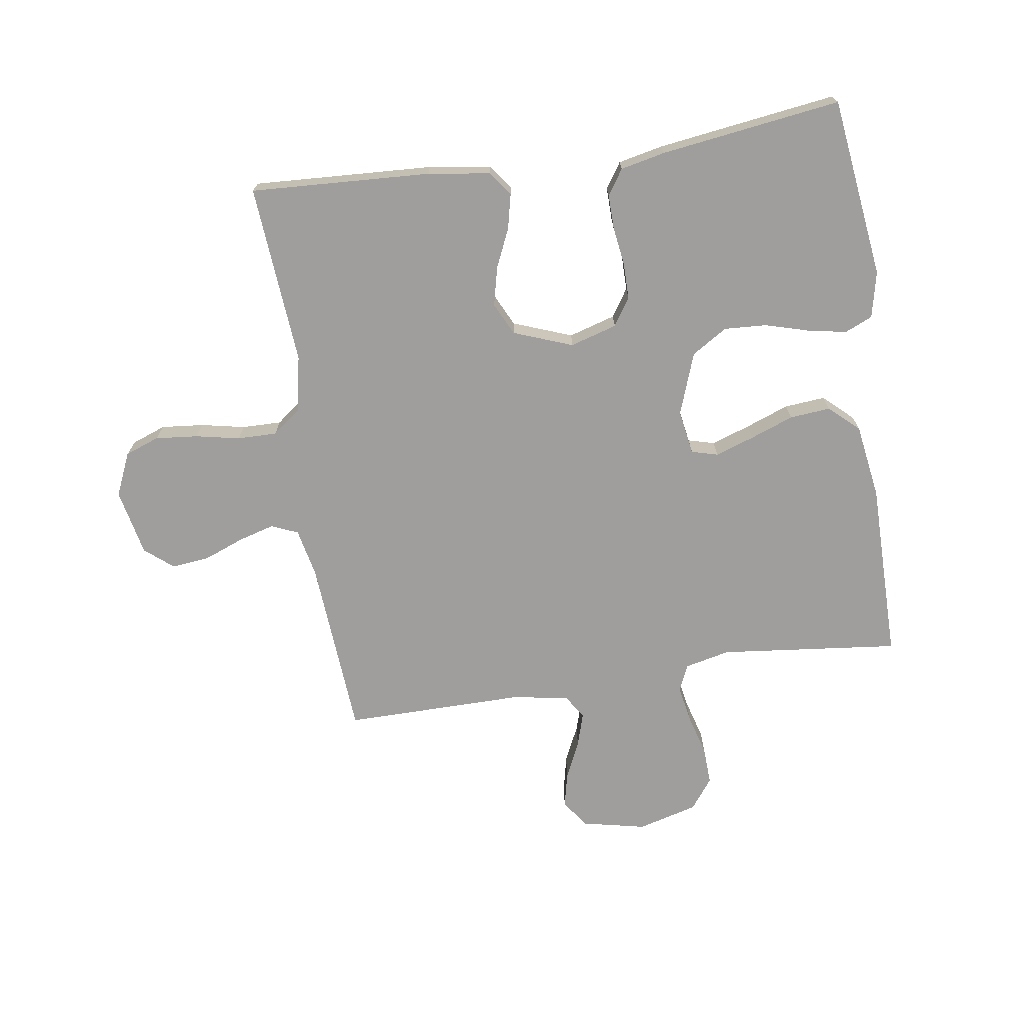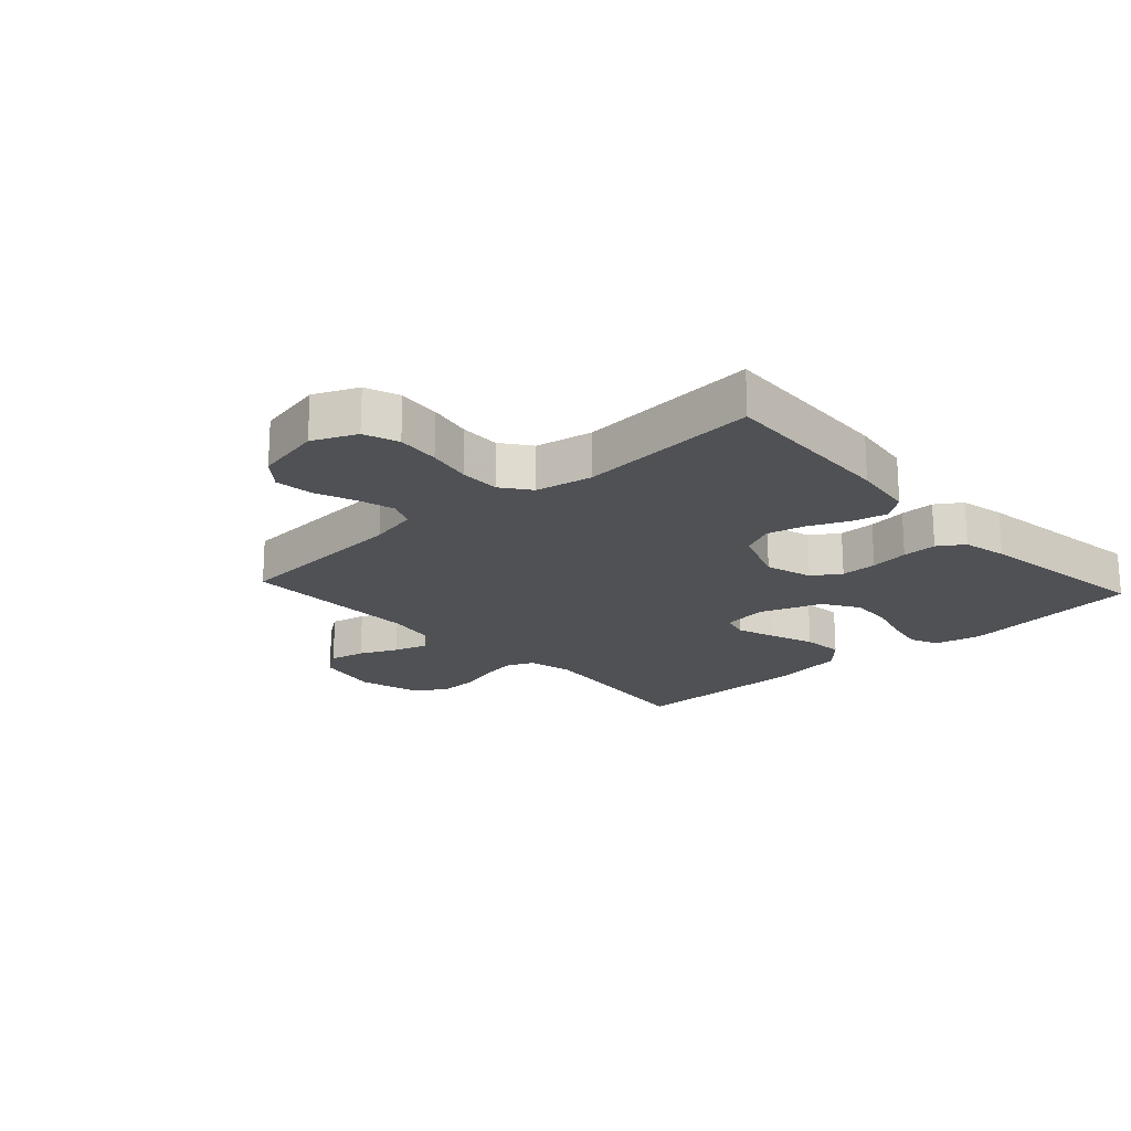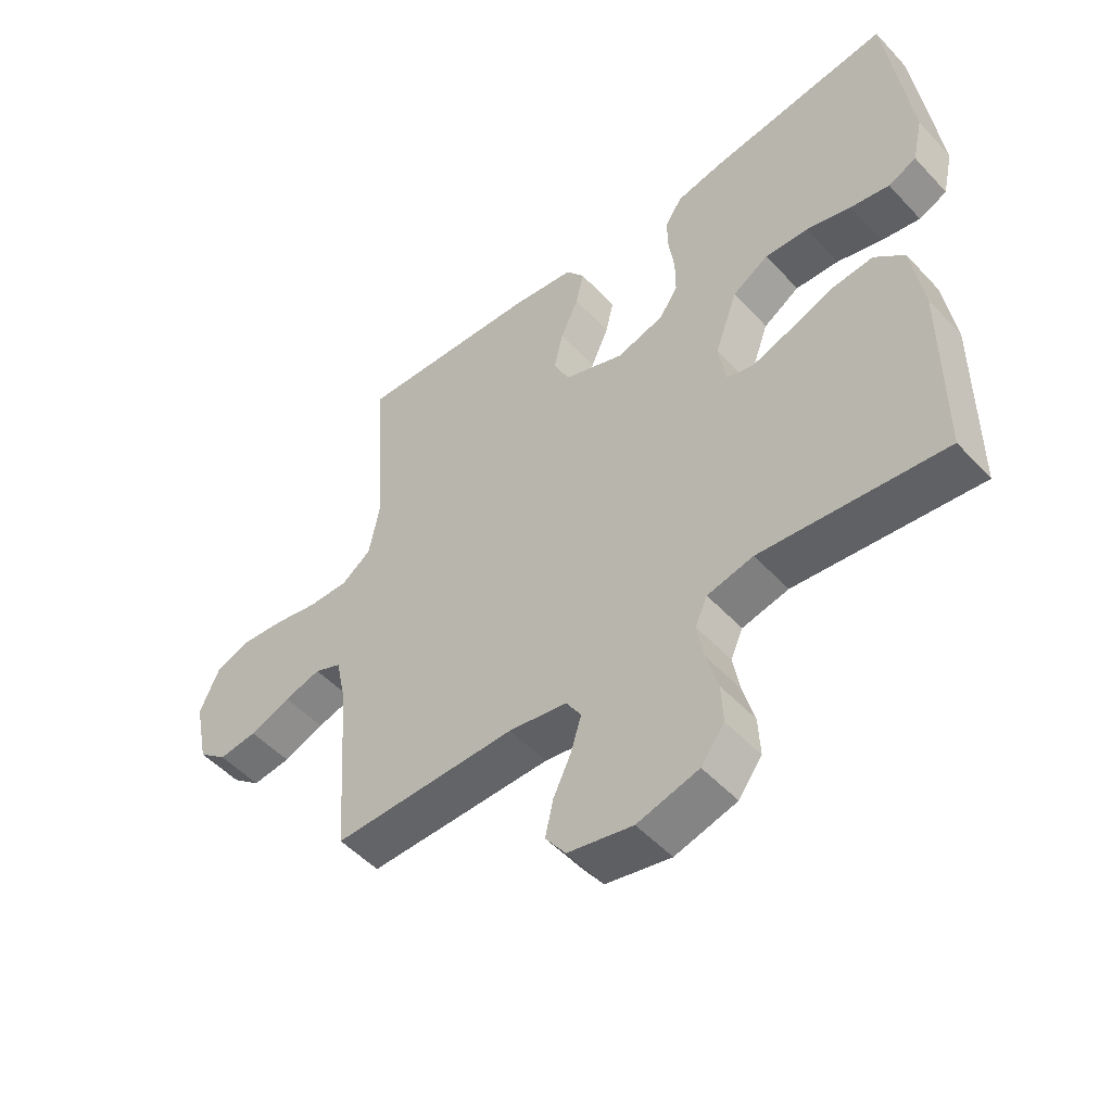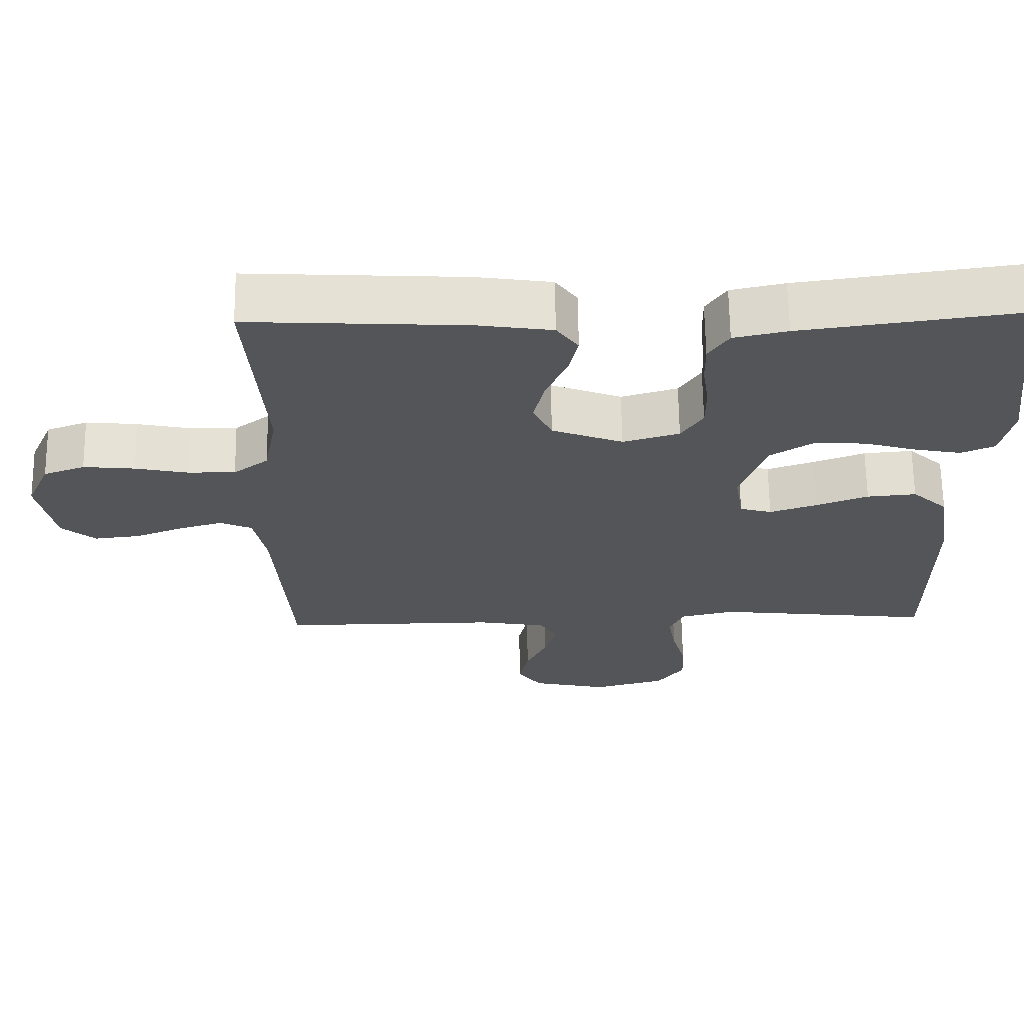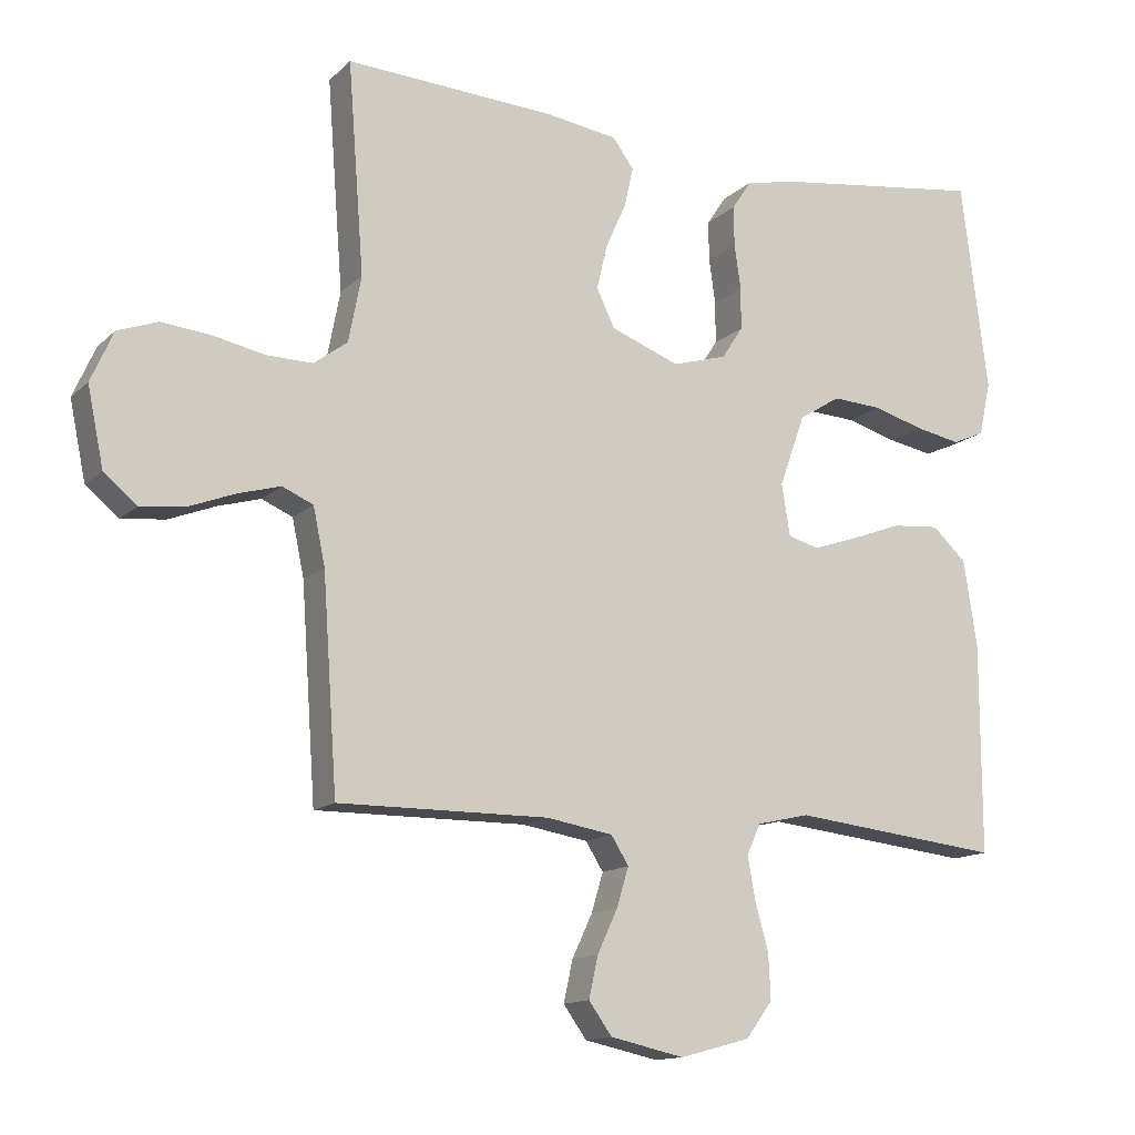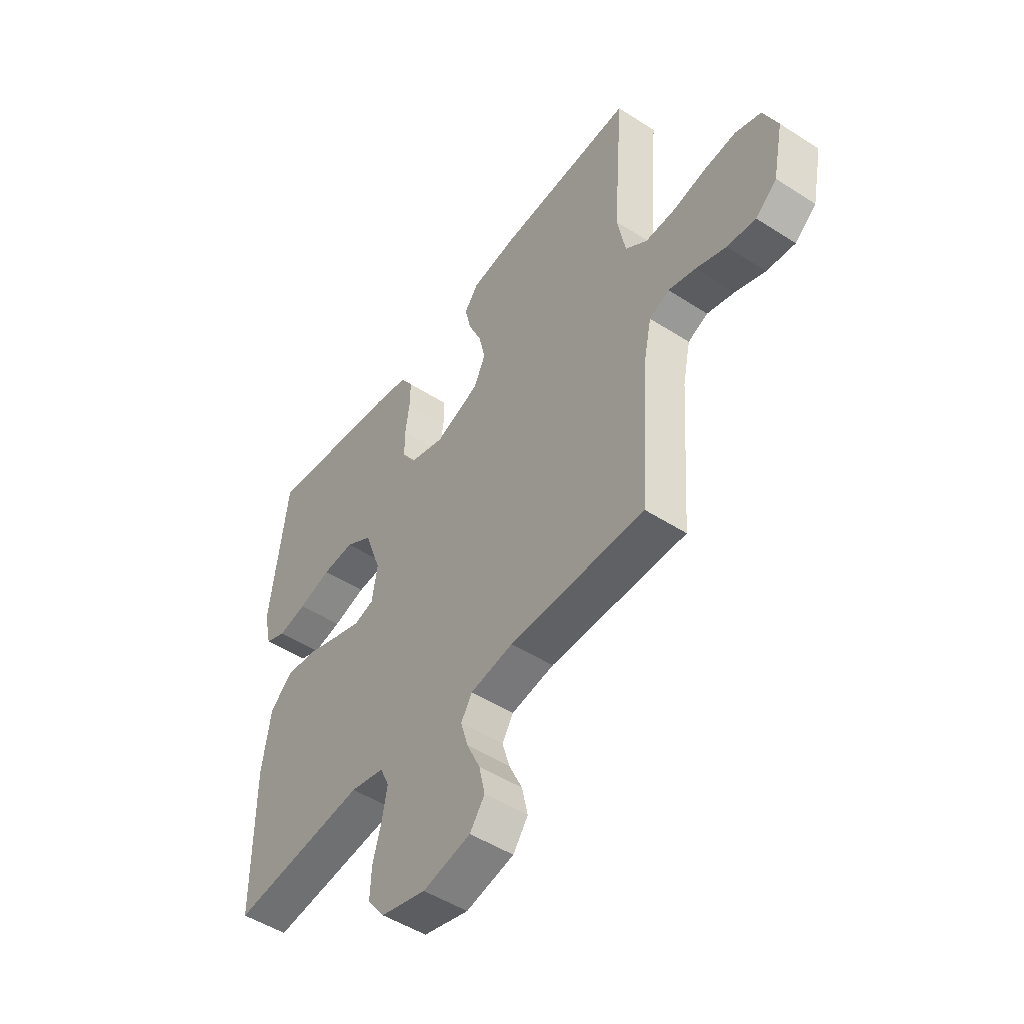
<metadata>
{"format":"obj","ext":"obj","renderer":"f3d","projection":"perspective","resolution":1024,"background":"white","views":[{"elev":-71.0,"azim":8.6,"up":"+Y"},{"elev":-19.6,"azim":-47.5,"up":"+Y"},{"elev":-50.9,"azim":41.1,"up":"+Z"},{"elev":65.1,"azim":-0.8,"up":"+Z"},{"elev":-13.6,"azim":-28.0,"up":"+Z"},{"elev":-49.4,"azim":-125.5,"up":"+Z"}]}
</metadata>
<code>
v 0.5 0.07 -0.5
v 0.2 0.07 -0.467
v 0.125 0.07 -0.484
v 0.105 0.07 -0.528
v 0.116 0.07 -0.59
v 0.135 0.07 -0.658
v 0.138 0.07 -0.722
v 0.1 0.07 -0.773
v 0 0.07 -0.8
v -0.106 0.07 -0.777
v -0.139 0.07 -0.731
v -0.126 0.07 -0.672
v -0.097 0.07 -0.61
v -0.08 0.07 -0.554
v -0.105 0.07 -0.514
v -0.2 0.07 -0.498
v -0.5 0.07 -0.5
v -0.521 0.07 -0.2
v -0.538 0.07 -0.119
v -0.582 0.07 -0.1
v -0.642 0.07 -0.117
v -0.709 0.07 -0.143
v -0.772 0.07 -0.15
v -0.819 0.07 -0.111
v -0.842 0.07 0
v -0.81 0.07 0.072
v -0.753 0.07 0.093
v -0.682 0.07 0.086
v -0.609 0.07 0.071
v -0.543 0.07 0.07
v -0.495 0.07 0.106
v -0.477 0.07 0.2
v -0.5 0.07 0.5
v -0.2 0.07 0.484
v -0.097 0.07 0.469
v -0.067 0.07 0.428
v -0.08 0.07 0.371
v -0.109 0.07 0.306
v -0.124 0.07 0.242
v -0.098 0.07 0.188
v 0 0.07 0.151
v 0.078 0.07 0.174
v 0.108 0.07 0.22
v 0.108 0.07 0.28
v 0.099 0.07 0.344
v 0.098 0.07 0.401
v 0.126 0.07 0.443
v 0.2 0.07 0.459
v 0.5 0.07 0.5
v 0.538 0.07 0.2
v 0.521 0.07 0.123
v 0.475 0.07 0.103
v 0.411 0.07 0.115
v 0.338 0.07 0.136
v 0.267 0.07 0.14
v 0.208 0.07 0.103
v 0.171 0.07 0
v 0.183 0.07 -0.074
v 0.227 0.07 -0.086
v 0.292 0.07 -0.064
v 0.364 0.07 -0.037
v 0.432 0.07 -0.031
v 0.481 0.07 -0.076
v 0.5 0.07 -0.2
v 0.5 0 -0.5
v 0.2 0 -0.467
v 0.125 0 -0.484
v 0.105 0 -0.528
v 0.116 0 -0.59
v 0.135 0 -0.658
v 0.138 0 -0.722
v 0.1 0 -0.773
v 0 0 -0.8
v -0.106 0 -0.777
v -0.139 0 -0.731
v -0.126 0 -0.672
v -0.097 0 -0.61
v -0.08 0 -0.554
v -0.105 0 -0.514
v -0.2 0 -0.498
v -0.5 0 -0.5
v -0.521 0 -0.2
v -0.538 0 -0.119
v -0.582 0 -0.1
v -0.642 0 -0.117
v -0.709 0 -0.143
v -0.772 0 -0.15
v -0.819 0 -0.111
v -0.842 0 0
v -0.81 0 0.072
v -0.753 0 0.093
v -0.682 0 0.086
v -0.609 0 0.071
v -0.543 0 0.07
v -0.495 0 0.106
v -0.477 0 0.2
v -0.5 0 0.5
v -0.2 0 0.484
v -0.097 0 0.469
v -0.067 0 0.428
v -0.08 0 0.371
v -0.109 0 0.306
v -0.124 0 0.242
v -0.098 0 0.188
v 0 0 0.151
v 0.078 0 0.174
v 0.108 0 0.22
v 0.108 0 0.28
v 0.099 0 0.344
v 0.098 0 0.401
v 0.126 0 0.443
v 0.2 0 0.459
v 0.5 0 0.5
v 0.538 0 0.2
v 0.521 0 0.123
v 0.475 0 0.103
v 0.411 0 0.115
v 0.338 0 0.136
v 0.267 0 0.14
v 0.208 0 0.103
v 0.171 0 0
v 0.183 0 -0.074
v 0.227 0 -0.086
v 0.292 0 -0.064
v 0.364 0 -0.037
v 0.432 0 -0.031
v 0.481 0 -0.076
v 0.5 0 -0.2
f 63 64 1 2
f 60 61 62 63
f 59 60 63 2
f 58 59 2 3
f 57 58 3 4
f 51 52 53 54
f 49 50 51 54
f 49 54 55
f 48 49 55 56
f 44 45 46 47
f 43 44 47 48
f 35 36 37 38
f 35 38 39
f 32 33 34 35
f 31 32 35 39
f 30 31 39 40
f 26 27 28 29
f 26 29 30
f 25 26 30
f 24 25 30
f 21 22 23 24
f 20 21 24 30
f 19 20 30 40
f 16 17 18
f 15 16 18 19
f 10 11 12 13
f 10 13 14
f 9 10 14
f 8 9 14
f 5 6 7 8
f 4 5 8 14
f 57 4 14 15
f 43 48 56 57
f 42 43 57 15
f 15 19 40 41
f 15 41 42
f 66 65 128 127
f 127 126 125 124
f 66 127 124 123
f 67 66 123 122
f 68 67 122 121
f 118 117 116 115
f 118 115 114 113
f 119 118 113
f 120 119 113 112
f 111 110 109 108
f 112 111 108 107
f 102 101 100 99
f 103 102 99
f 99 98 97 96
f 103 99 96 95
f 104 103 95 94
f 93 92 91 90
f 94 93 90
f 94 90 89
f 94 89 88
f 88 87 86 85
f 94 88 85 84
f 104 94 84 83
f 82 81 80
f 83 82 80 79
f 77 76 75 74
f 78 77 74
f 78 74 73
f 78 73 72
f 72 71 70 69
f 78 72 69 68
f 79 78 68 121
f 121 120 112 107
f 79 121 107 106
f 105 104 83 79
f 106 105 79
f 1 65 66 2
f 2 66 67 3
f 3 67 68 4
f 4 68 69 5
f 5 69 70 6
f 6 70 71 7
f 7 71 72 8
f 8 72 73 9
f 9 73 74 10
f 10 74 75 11
f 11 75 76 12
f 12 76 77 13
f 13 77 78 14
f 14 78 79 15
f 15 79 80 16
f 16 80 81 17
f 17 81 82 18
f 18 82 83 19
f 19 83 84 20
f 20 84 85 21
f 21 85 86 22
f 22 86 87 23
f 23 87 88 24
f 24 88 89 25
f 25 89 90 26
f 26 90 91 27
f 27 91 92 28
f 28 92 93 29
f 29 93 94 30
f 30 94 95 31
f 31 95 96 32
f 32 96 97 33
f 33 97 98 34
f 34 98 99 35
f 35 99 100 36
f 36 100 101 37
f 37 101 102 38
f 38 102 103 39
f 39 103 104 40
f 40 104 105 41
f 41 105 106 42
f 42 106 107 43
f 43 107 108 44
f 44 108 109 45
f 45 109 110 46
f 46 110 111 47
f 47 111 112 48
f 48 112 113 49
f 49 113 114 50
f 50 114 115 51
f 51 115 116 52
f 52 116 117 53
f 53 117 118 54
f 54 118 119 55
f 55 119 120 56
f 56 120 121 57
f 57 121 122 58
f 58 122 123 59
f 59 123 124 60
f 60 124 125 61
f 61 125 126 62
f 62 126 127 63
f 63 127 128 64
f 64 128 65 1

</code>
